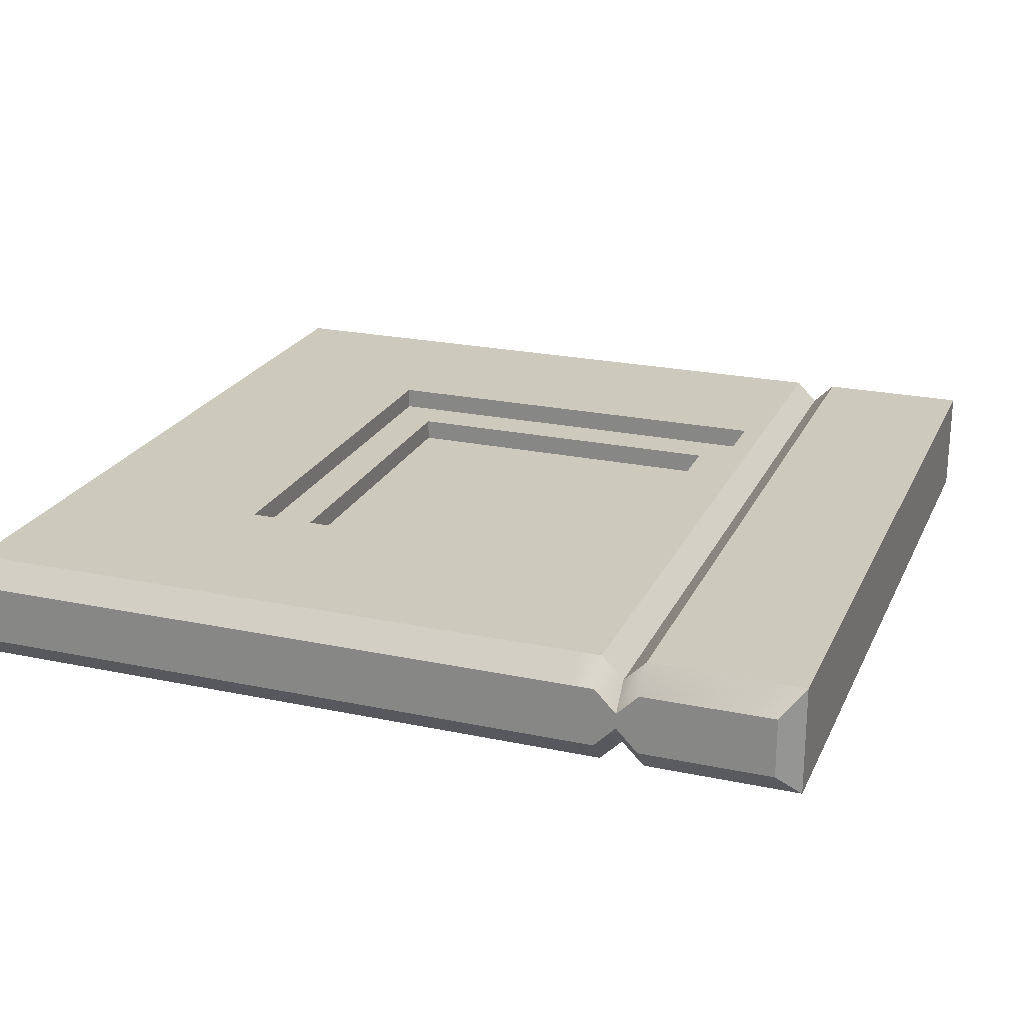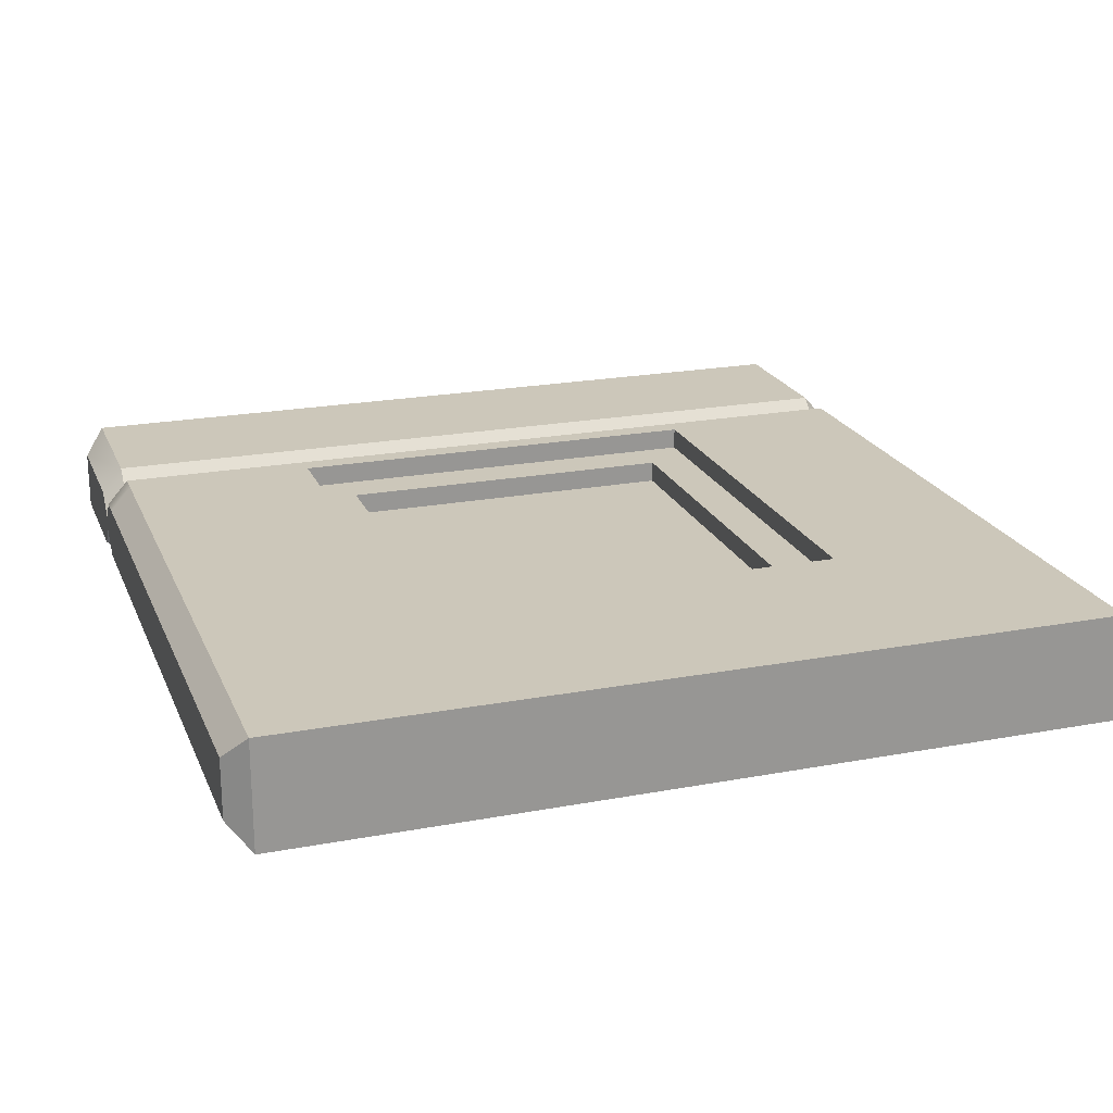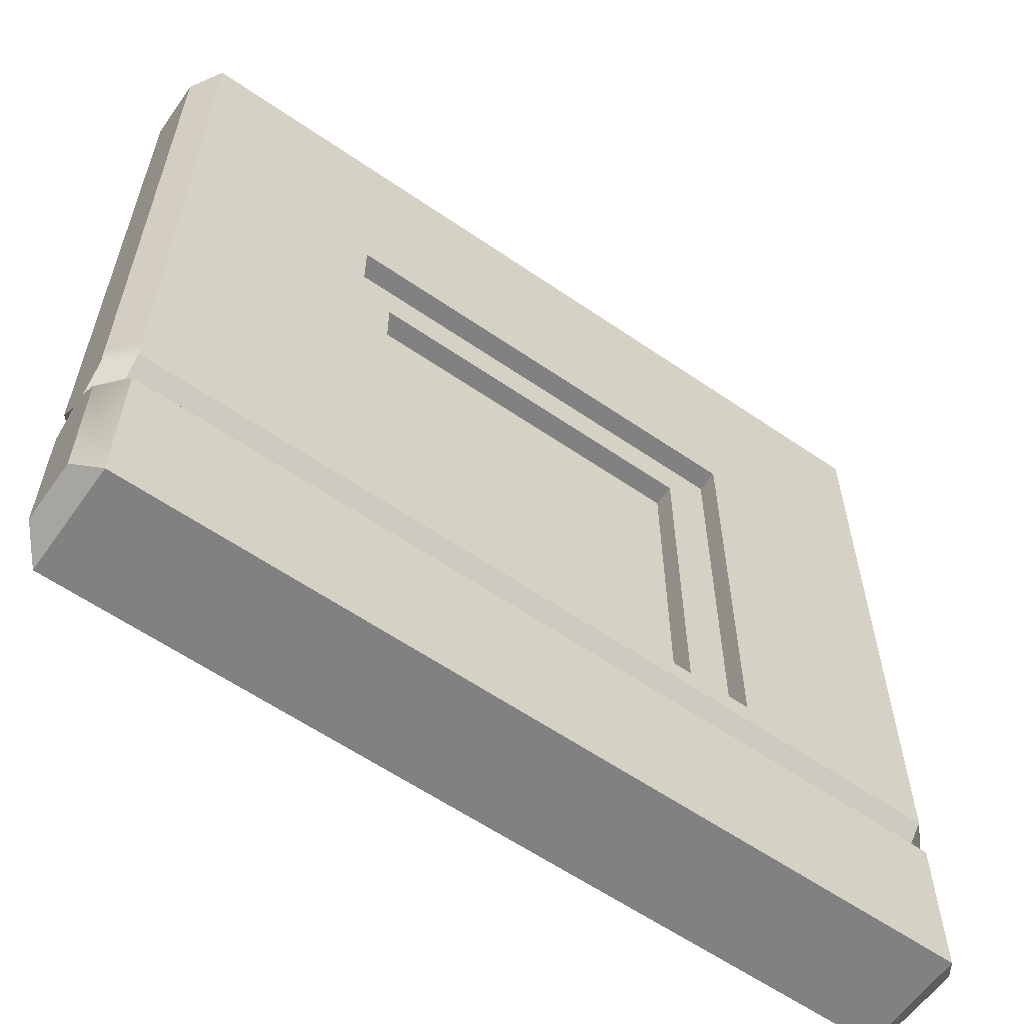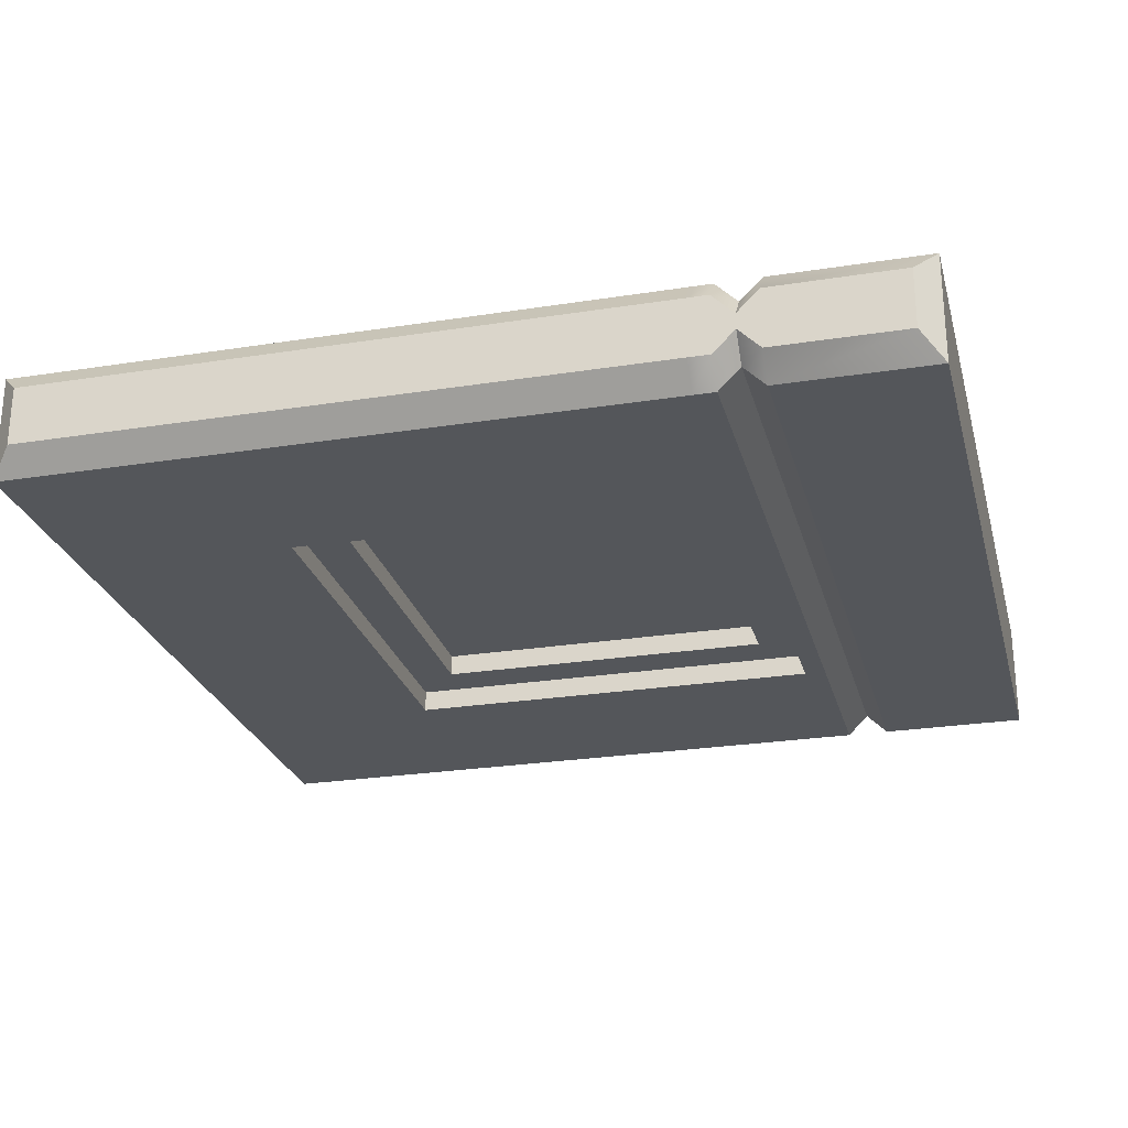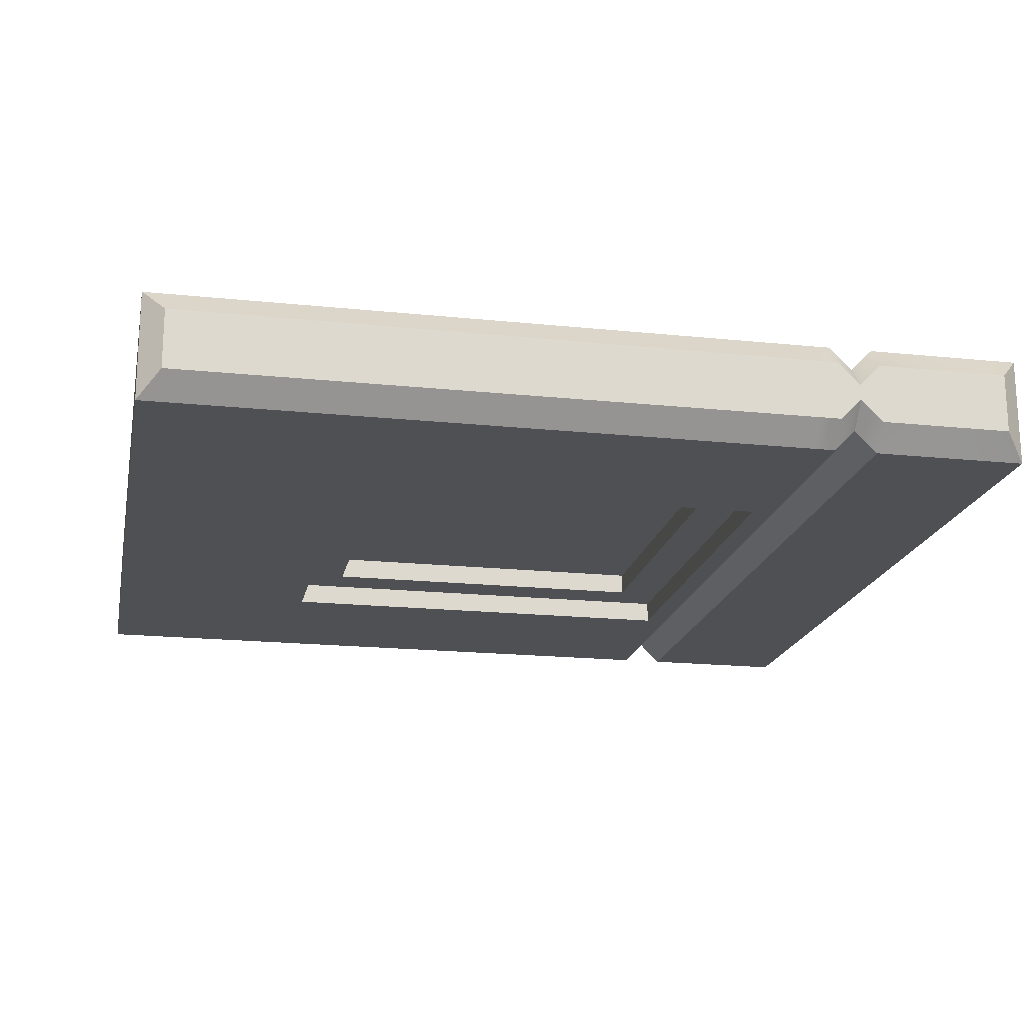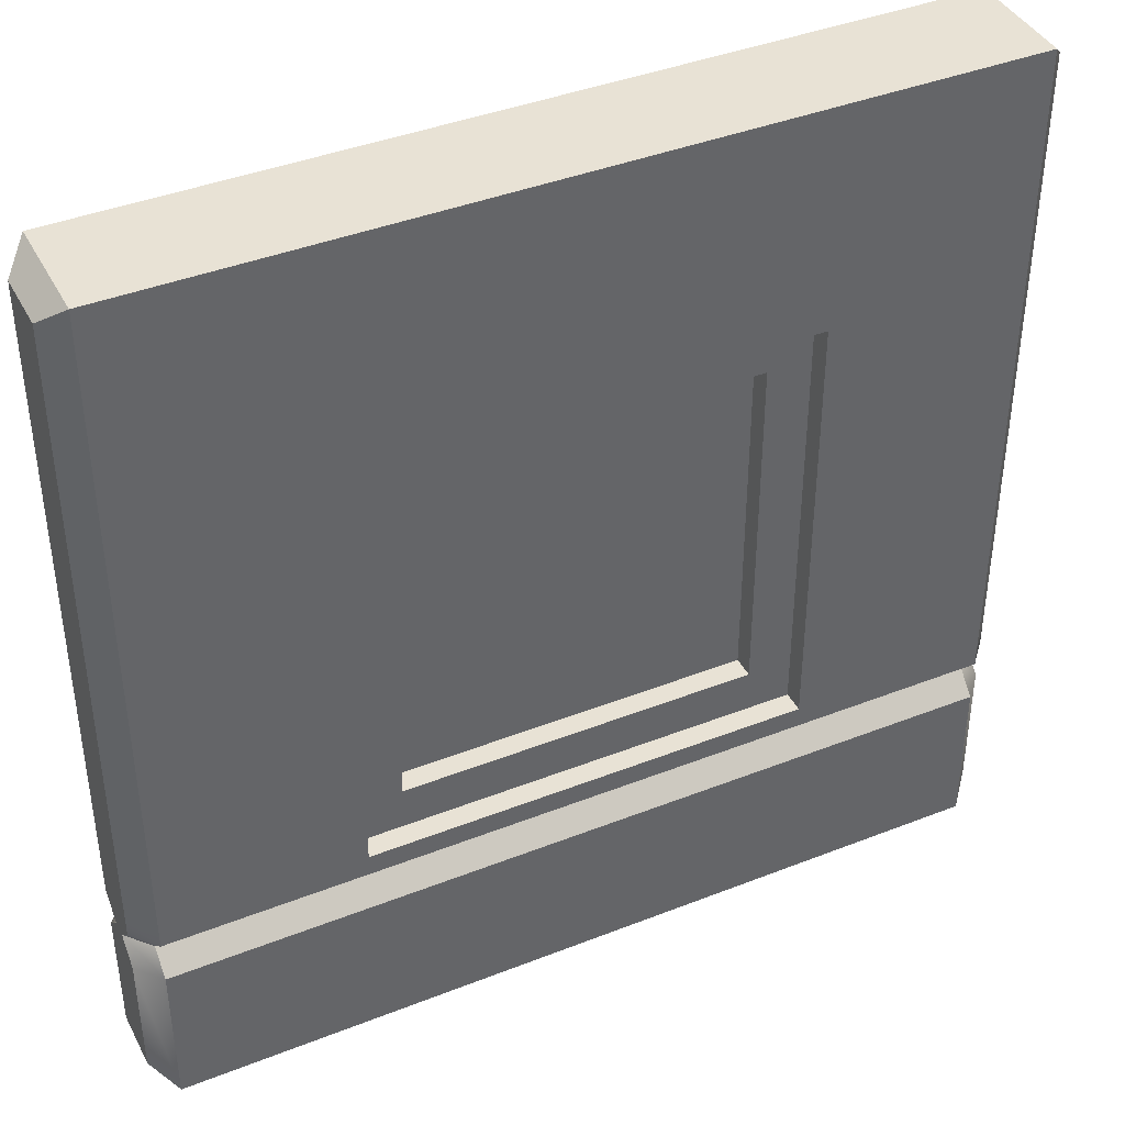
<metadata>
{"format":"obj","ext":"obj","renderer":"f3d","projection":"perspective","resolution":1024,"background":"white","views":[{"elev":22.6,"azim":-70.0,"up":"+Z"},{"elev":21.3,"azim":161.5,"up":"+Z"},{"elev":-60.4,"azim":144.9,"up":"+Y"},{"elev":-25.6,"azim":-75.8,"up":"+Z"},{"elev":-18.7,"azim":-101.3,"up":"+Z"},{"elev":40.8,"azim":154.3,"up":"+Y"}]}
</metadata>
<code>
o Wall_Window_Closed_Cube.16096
v -1.9 0 0.25
v -2 0.1 0.1367
v -2 3.9 0.1367
v -1.9 4 0.25
v 2 0.1 0.1367
v 1.9 0 0.25
v 1.9 4 0.25
v 2 3.9 0.1367
v 1.9 0 -0.25
v 2 0.1 -0.1367
v 2 3.9 -0.1367
v 1.9 4 -0.25
v -2 0.1 -0.1367
v -1.9 0 -0.25
v -1.9 4 -0.25
v -2 3.9 -0.1367
v -1.9 0.8 0.15
v -2 0.8 0.03513
v -2 0.9 -0.1362
v -1.9 0.9 -0.25
v 2 0.9 -0.1362
v 1.9 0.9 -0.25
v 2 0.9 0.1362
v 1.9 0.9 0.25
v -2 0.9 0.1362
v -1.9 0.9 0.25
v 1.9 0.8 0.15
v 2 0.8 0.03513
v 1.9 0.8 -0.15
v 2 0.8 -0.03513
v 2 0.7 -0.1362
v 1.9 0.7 -0.25
v -1.9 0.7 0.25
v -2 0.7 0.1362
v -2 0.7 -0.1362
v -1.9 0.7 -0.25
v 2 0.7 0.1362
v 1.9 0.7 0.25
v -2 0.8 -0.03513
v -1.9 0.8 -0.15
v 1 0 -0.25
v 1 0 0.25
v 1 0.7 0.25
v 1 4 -0.25
v 1 4 0.25
v 1 0.9 0.25
v 1 0.7 -0.25
v 1 0.9 -0.25
v 1 0.8 0.15
v 1 0.8 -0.15
v -1 0 0.25
v -1 0.7 0.25
v -1 4 -0.25
v -1 0.9 -0.25
v -1 0.8 -0.15
v -1 0 -0.25
v -1 4 0.25
v -1 0.9 0.25
v -1 0.7 -0.25
v -1 0.8 0.15
v -1.9 3 0.25
v -2 3 0.1366
v 1.9 3 -0.25
v 2 3 -0.1366
v -1.9 3 -0.25
v -2 3 -0.1366
v 1.9 3 0.25
v 2 3 0.1366
v 1 3 0.25
v 1 3 -0.25
v -1 3 0.25
v -1 3 -0.25
v -2 1 0.1362
v 2 1 -0.1362
v -1.9 1 -0.25
v 1.9 1 0.25
v -1.9 1 0.25
v 1.9 1 -0.25
v -2 1 -0.1362
v 2 1 0.1362
v 1 1 0.25
v 1 1 -0.25
v -1 1 0.25
v -1 1 -0.25
v 1 1 0.15
v -1 1 0.15
v 1 3 0.15
v -1 3 0.15
v 0.8 1.2 0.15
v -0.8 1.2 0.15
v 0.8 2.8 0.15
v -0.8 2.8 0.15
v -0.8 2.8 0.05
v 0.8 2.8 0.05
v -0.8 1.2 0.05
v 0.8 1.2 0.05
v 1.567 1.507 0.28
v 1.379 1.439 0.28
v 1.635 1.319 0.28
v 1.447 1.251 0.28
v 1.48 1.666 0.28
v 1.352 1.685 0.28
v 1.461 1.539 0.28
v 1.334 1.557 0.28
v -1.54 2.408 0.28
v -1.412 2.561 0.28
v -1.694 2.536 0.28
v -1.566 2.69 0.28
v -1.635 2.196 0.28
v -1.511 2.161 0.28
v -1.599 2.32 0.28
v -1.475 2.284 0.28
v 1.317 3.436 0.28
v 1.437 3.484 0.28
v 1.269 3.556 0.28
v 1.389 3.603 0.28
v -1.554 0.3325 0.28
v -1.434 0.3801 0.28
v -1.602 0.452 0.28
v -1.482 0.4996 0.28
v 0.3808 0.2778 0.28
v 0.3364 0.3986 0.28
v 0.26 0.2335 0.28
v 0.2156 0.3543 0.28
v 0.1199 0.2596 0.28
v 0.1547 0.4742 0.28
v -0.09479 0.2944 0.28
v -0.05997 0.509 0.28
v 1 1 -0.15
v -1 1 -0.15
v 1 3 -0.15
v -1 3 -0.15
v 0.8 1.2 -0.15
v -0.8 1.2 -0.15
v 0.8 2.8 -0.15
v -0.8 2.8 -0.15
v -0.8 2.8 -0.05
v 0.8 2.8 -0.05
v -0.8 1.2 -0.05
v 0.8 1.2 -0.05
f 87 91 89 85
f 88 86 90 92
f 88 92 91 87
f 90 86 85 89
f 90 89 96 95
f 90 95 93 92
f 91 94 96 89
f 96 94 93 95
f 92 93 94 91
f 100 99 97 98
f 104 103 101 102
f 108 107 105 106
f 112 111 109 110
f 116 115 113 114
f 120 119 117 118
f 124 123 121 122
f 128 127 125 126
f 131 129 133 135
f 132 136 134 130
f 132 131 135 136
f 134 133 129 130
f 134 139 140 133
f 134 136 137 139
f 135 133 140 138
f 140 139 137 138
f 136 135 138 137
f 79 19 25 73
f 84 54 20 75
f 81 46 24 76
f 43 42 6 38
f 9 10 5 6
f 39 35 34 18
f 55 59 36 40
f 59 56 14 36
f 15 16 3 4
f 46 49 27 24
f 54 55 40 20
f 10 31 37 5
f 30 21 23 28
f 19 39 18 25
f 49 43 38 27
f 64 11 8 68
f 31 30 28 37
f 38 6 5 37
f 1 33 34 2
f 36 14 13 35
f 33 17 18 34
f 61 4 3 62
f 24 27 28 23
f 32 29 30 31
f 9 32 31 10
f 63 12 11 64
f 40 36 35 39
f 27 38 37 28
f 20 40 39 19
f 75 20 19 79
f 29 22 21 30
f 76 24 23 80
f 17 26 25 18
f 35 13 2 34
f 13 14 1 2
f 41 9 6 42
f 11 12 7 8
f 53 15 4 57
f 12 44 45 7
f 56 41 42 51
f 60 52 43 49
f 22 29 50 48
f 58 60 49 46
f 32 9 41 47
f 29 32 47 50
f 52 51 42 43
f 83 58 46 81
f 78 22 48 82
f 77 26 58 83
f 33 1 51 52
f 26 17 60 58
f 17 33 52 60
f 14 56 51 1
f 44 53 57 45
f 48 50 55 54
f 47 41 56 59
f 50 47 59 55
f 82 48 54 84
f 44 70 72 53
f 4 61 71 57
f 12 63 70 44
f 57 71 69 45
f 7 67 68 8
f 15 65 66 16
f 78 63 64 74
f 77 61 62 73
f 74 64 68 80
f 45 69 67 7
f 53 72 65 15
f 16 66 62 3
f 21 74 80 23
f 26 77 73 25
f 22 78 74 21
f 69 70 82 81
f 61 77 83 71
f 63 78 82 70
f 70 69 71 72
f 67 76 80 68
f 65 75 79 66
f 69 81 76 67
f 72 84 75 65
f 66 79 73 62
f 82 84 83 81
f 71 83 84 72

</code>
